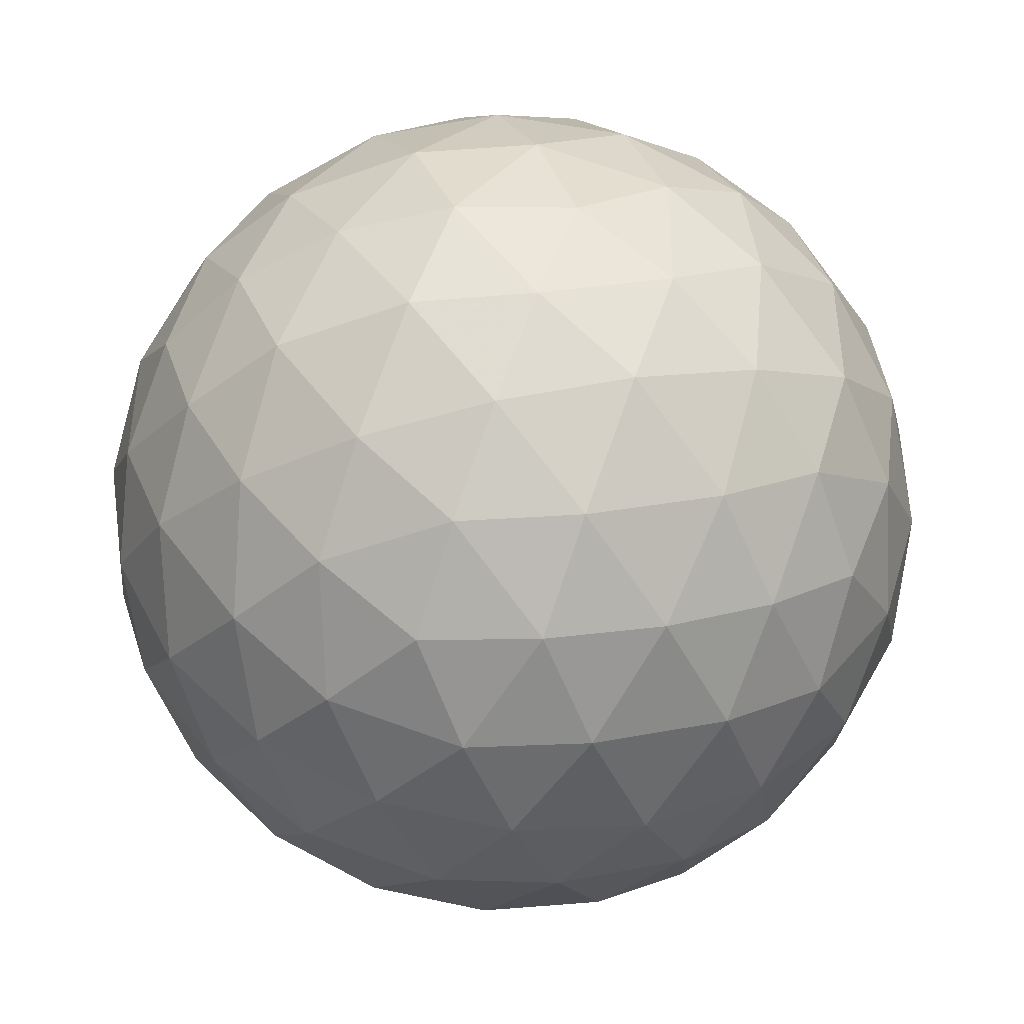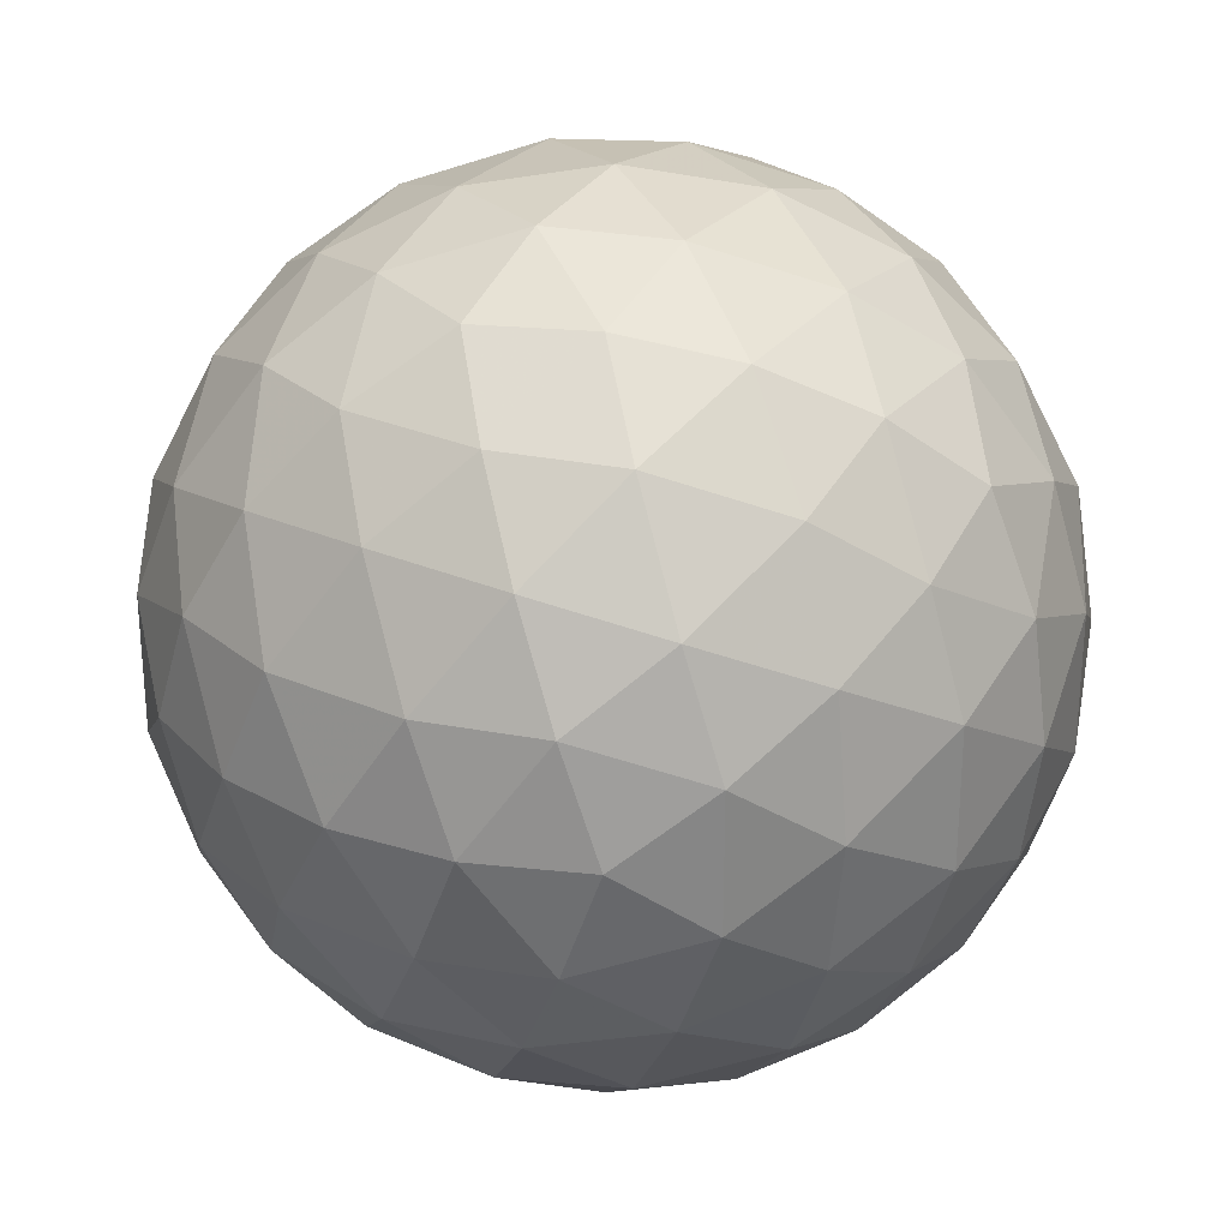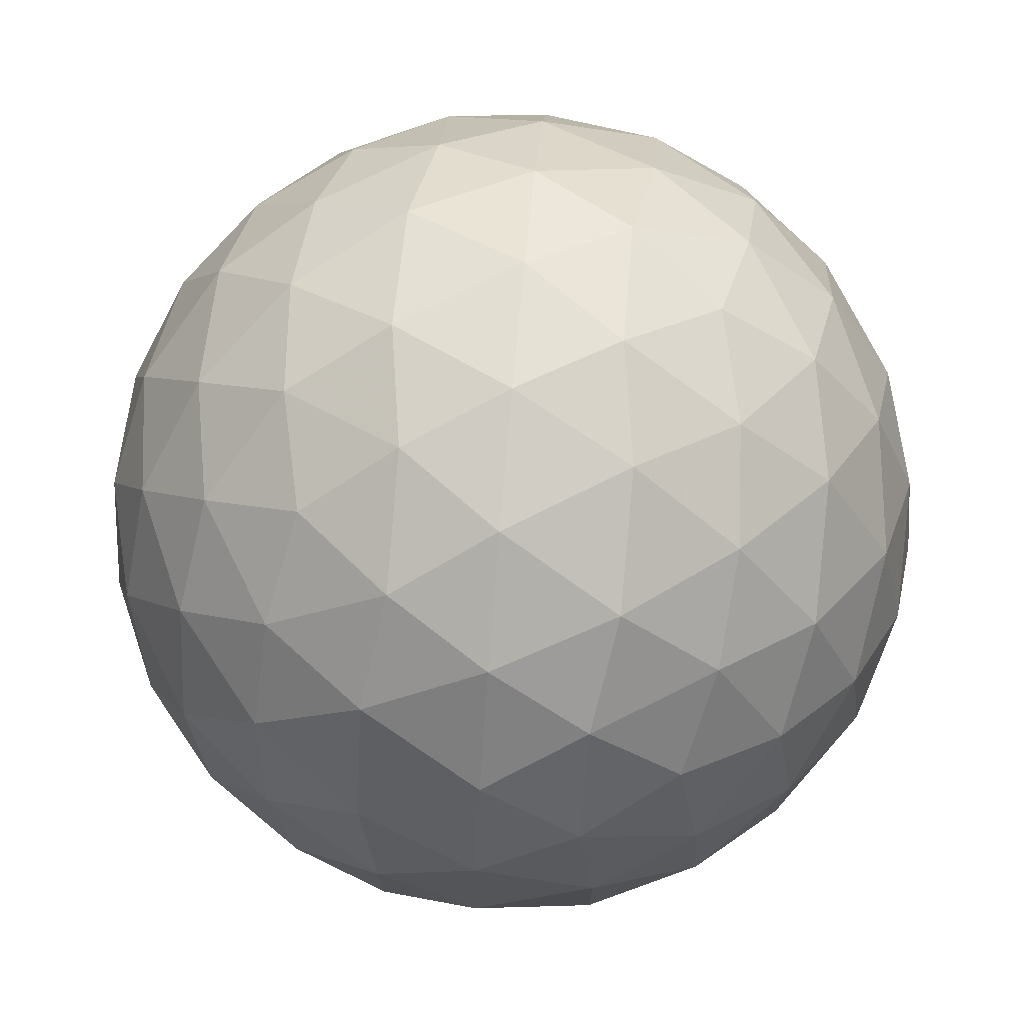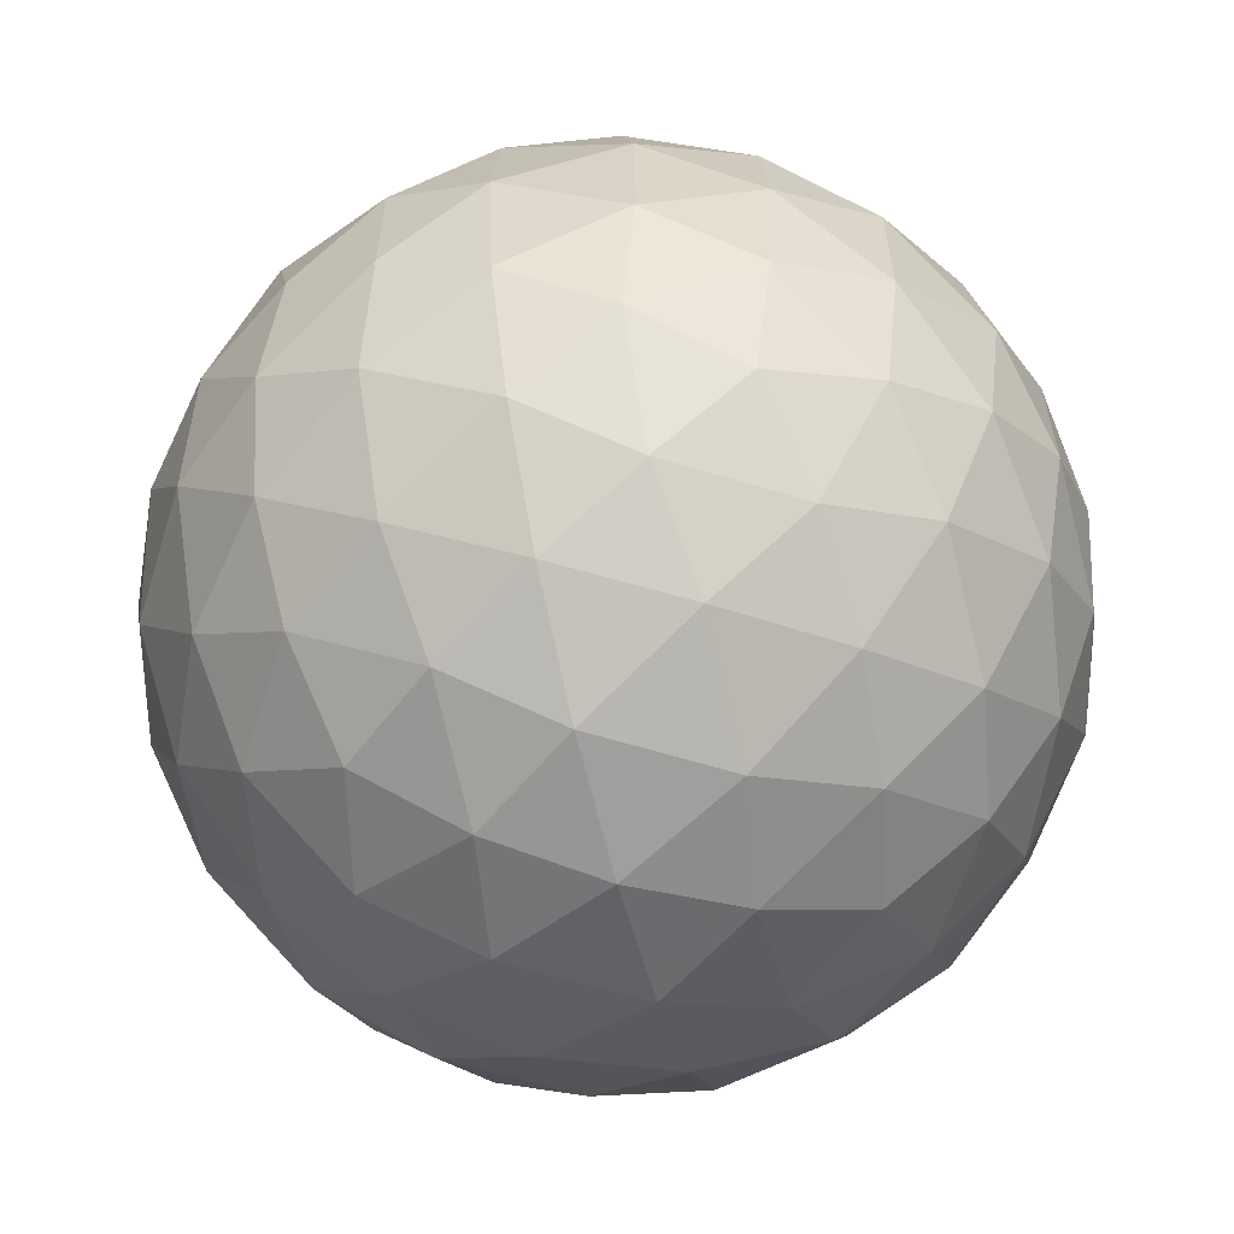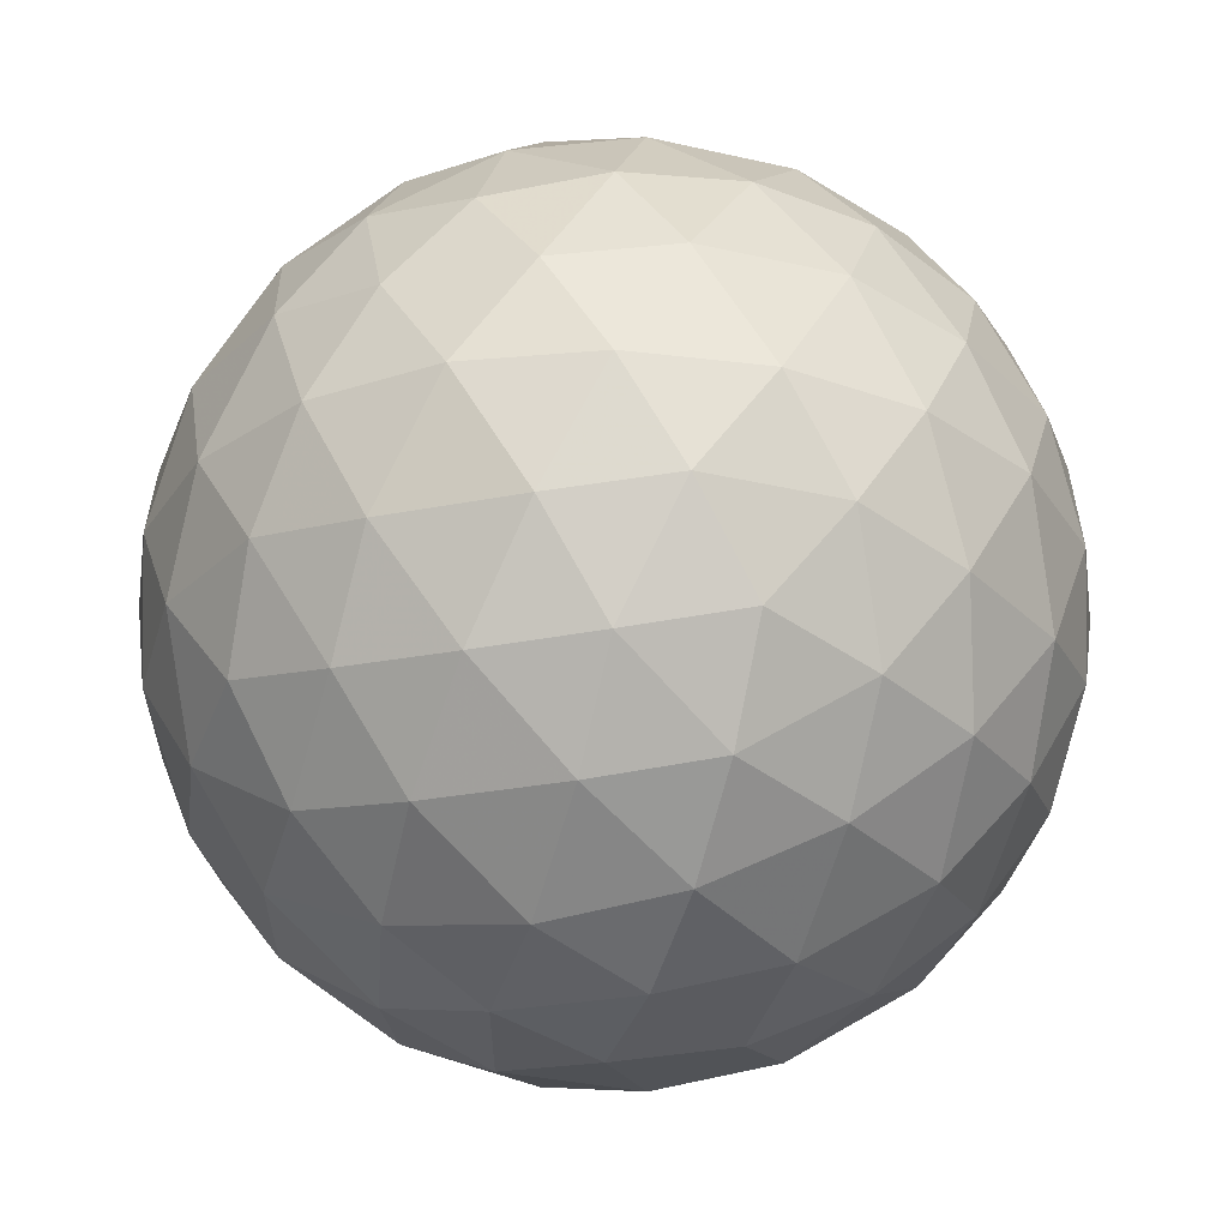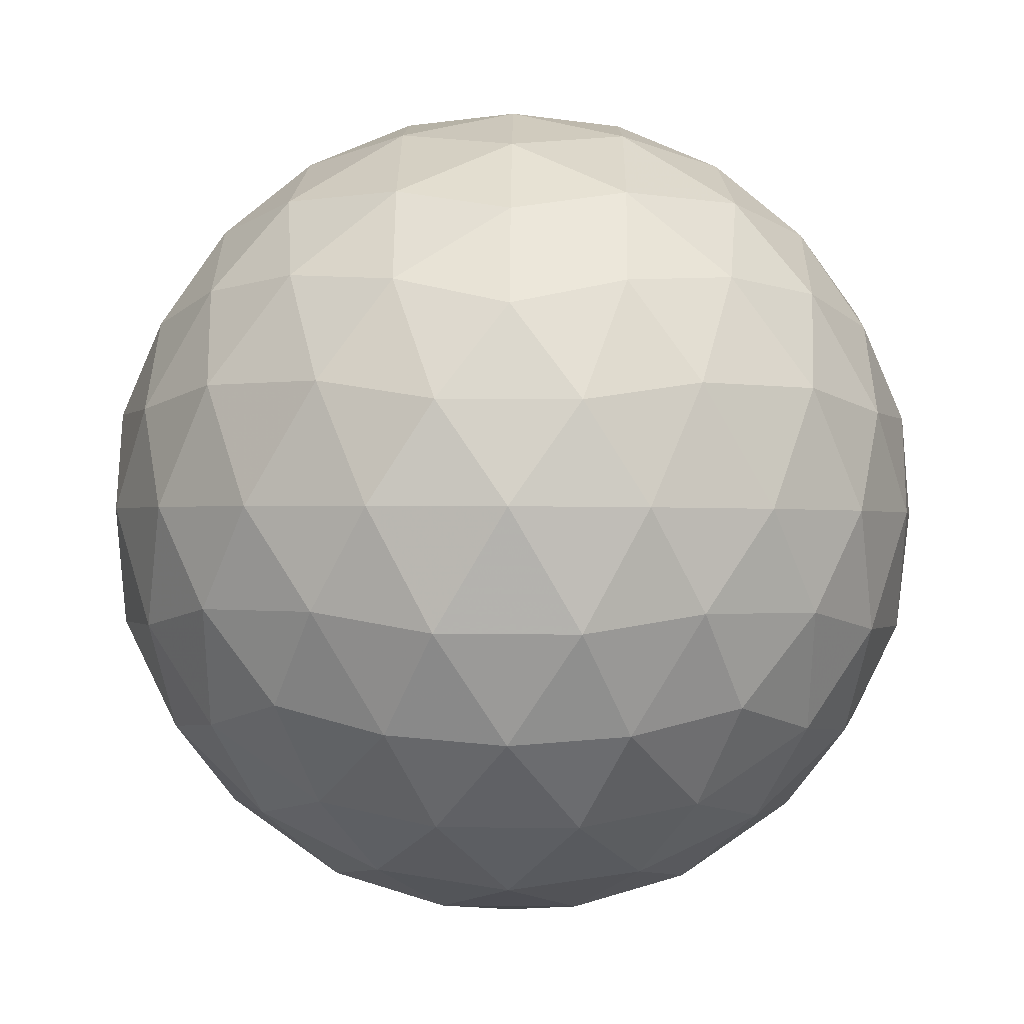
<metadata>
{"format":"obj","ext":"obj","renderer":"f3d","projection":"perspective","resolution":1024,"background":"white","views":[{"elev":-43.9,"azim":23.3,"up":"+Z"},{"elev":28.4,"azim":-57.1,"up":"+Y"},{"elev":74.5,"azim":63.4,"up":"+Z"},{"elev":-60.9,"azim":-107.4,"up":"+Z"},{"elev":61.1,"azim":-120.7,"up":"+Y"},{"elev":31.0,"azim":0.6,"up":"+Z"}]}
</metadata>
<code>
v 47.37 189.7 285.1
v 50.62 189.7 285.1
v 47.37 184.5 285.1
v 50.62 184.5 285.1
v 48.99 185.5 287.7
v 48.99 188.7 287.7
v 48.99 185.5 282.5
v 48.99 188.7 282.5
v 51.62 187.1 283.5
v 51.62 187.1 286.7
v 46.36 187.1 283.5
v 46.36 187.1 286.7
v 48.99 190.2 285.1
v 48.99 184 285.1
v 48.04 184.6 286.7
v 49.95 184.6 286.7
v 48.04 189.6 286.7
v 49.95 189.6 286.7
v 48.99 187.1 288.2
v 48.04 184.6 283.6
v 49.95 184.6 283.6
v 48.04 189.6 283.6
v 49.95 189.6 283.6
v 48.99 187.1 282
v 51.49 188.6 284.2
v 51.49 185.5 284.2
v 50.54 186.1 282.6
v 50.54 188 282.6
v 51.49 188.6 286.1
v 51.49 185.5 286.1
v 50.54 186.1 287.6
v 50.54 188 287.6
v 52.08 187.1 285.1
v 46.49 188.6 284.2
v 46.49 185.5 284.2
v 47.45 186.1 282.6
v 47.45 188 282.6
v 46.49 188.6 286.1
v 46.49 185.5 286.1
v 47.45 186.1 287.6
v 47.45 188 287.6
v 45.9 187.1 285.1
v 48.15 190.1 285.1
v 49.84 190.1 285.1
v 48.15 184.1 285.1
v 49.84 184.1 285.1
v 47.65 184.4 285.9
v 48.49 184.9 287.3
v 48.49 184.1 285.9
v 50.33 184.4 285.9
v 49.49 184.9 287.3
v 49.49 184.1 285.9
v 48.99 184.5 286.7
v 47.65 189.8 285.9
v 48.49 189.2 287.3
v 48.49 190 285.9
v 50.33 189.8 285.9
v 49.49 189.2 287.3
v 49.49 190 285.9
v 48.99 189.7 286.7
v 48.99 186.2 288.1
v 48.99 187.9 288.1
v 47.65 184.4 284.3
v 48.49 184.9 282.9
v 48.49 184.1 284.3
v 50.33 184.4 284.3
v 49.49 184.9 282.9
v 49.49 184.1 284.3
v 48.99 184.5 283.5
v 47.65 189.8 284.3
v 48.49 189.2 282.9
v 48.49 190 284.3
v 50.33 189.8 284.3
v 49.49 189.2 282.9
v 49.49 190 284.3
v 48.99 189.7 283.5
v 48.99 186.2 282.1
v 48.99 187.9 282.1
v 51.13 189.3 284.6
v 51.66 187.9 283.8
v 50.81 189.2 283.8
v 51.13 184.9 284.6
v 51.66 186.3 283.8
v 50.81 185 283.8
v 49.79 185.7 282.4
v 51.16 186.6 283
v 50.31 185.3 283
v 49.8 186.6 282.2
v 51.12 185.8 283.3
v 49.79 188.4 282.4
v 51.16 187.6 283
v 50.31 188.9 283
v 49.8 187.6 282.2
v 51.12 188.4 283.3
v 50.62 187.1 282.5
v 51.13 189.3 285.6
v 51.66 187.9 286.5
v 50.81 189.2 286.4
v 51.62 188.7 285.1
v 51.13 184.9 285.6
v 51.66 186.3 286.5
v 50.81 185 286.4
v 51.62 185.5 285.1
v 49.79 185.7 287.8
v 51.16 186.6 287.3
v 50.31 185.3 287.2
v 49.8 186.6 288.1
v 51.12 185.8 286.9
v 49.79 188.4 287.8
v 51.16 187.6 287.3
v 50.31 188.9 287.2
v 49.8 187.6 288.1
v 51.12 188.4 286.9
v 50.62 187.1 287.7
v 51.96 187.1 284.3
v 51.96 187.1 286
v 51.93 187.9 284.6
v 51.93 186.3 284.6
v 51.93 187.9 285.6
v 51.93 186.3 285.6
v 46.85 189.3 284.6
v 46.33 187.9 283.8
v 47.18 189.2 283.8
v 46.85 184.9 284.6
v 46.33 186.3 283.8
v 47.18 185 283.8
v 48.19 185.7 282.4
v 46.82 186.6 283
v 47.68 185.3 283
v 48.18 186.6 282.2
v 46.86 185.8 283.3
v 48.19 188.4 282.4
v 46.82 187.6 283
v 47.68 188.9 283
v 48.18 187.6 282.2
v 46.86 188.4 283.3
v 47.37 187.1 282.5
v 46.85 189.3 285.6
v 46.33 187.9 286.5
v 47.18 189.2 286.4
v 46.36 188.7 285.1
v 46.85 184.9 285.6
v 46.33 186.3 286.5
v 47.18 185 286.4
v 46.36 185.5 285.1
v 48.19 185.7 287.8
v 46.82 186.6 287.3
v 47.68 185.3 287.2
v 48.18 186.6 288.1
v 46.86 185.8 286.9
v 48.19 188.4 287.8
v 46.82 187.6 287.3
v 47.68 188.9 287.2
v 48.18 187.6 288.1
v 46.86 188.4 286.9
v 47.37 187.1 287.7
v 46.02 187.1 284.3
v 46.02 187.1 286
v 46.05 187.9 284.6
v 46.05 186.3 284.6
v 46.05 187.9 285.6
v 46.05 186.3 285.6
f 1 138 54
f 138 38 140
f 54 140 17
f 138 140 54
f 38 139 155
f 139 12 152
f 155 152 41
f 139 152 155
f 17 153 55
f 153 41 151
f 55 151 6
f 153 151 55
f 38 155 140
f 155 41 153
f 140 153 17
f 155 153 140
f 1 54 43
f 54 17 56
f 43 56 13
f 54 56 43
f 17 55 60
f 55 6 58
f 60 58 18
f 55 58 60
f 13 59 44
f 59 18 57
f 44 57 2
f 59 57 44
f 17 60 56
f 60 18 59
f 56 59 13
f 60 59 56
f 1 43 70
f 43 13 72
f 70 72 22
f 43 72 70
f 13 44 75
f 44 2 73
f 75 73 23
f 44 73 75
f 22 76 71
f 76 23 74
f 71 74 8
f 76 74 71
f 13 75 72
f 75 23 76
f 72 76 22
f 75 76 72
f 1 70 121
f 70 22 123
f 121 123 34
f 70 123 121
f 22 71 134
f 71 8 132
f 134 132 37
f 71 132 134
f 34 136 122
f 136 37 133
f 122 133 11
f 136 133 122
f 22 134 123
f 134 37 136
f 123 136 34
f 134 136 123
f 1 121 138
f 121 34 141
f 138 141 38
f 121 141 138
f 34 122 159
f 122 11 157
f 159 157 42
f 122 157 159
f 38 161 139
f 161 42 158
f 139 158 12
f 161 158 139
f 34 159 141
f 159 42 161
f 141 161 38
f 159 161 141
f 2 57 96
f 57 18 98
f 96 98 29
f 57 98 96
f 18 58 111
f 58 6 109
f 111 109 32
f 58 109 111
f 29 113 97
f 113 32 110
f 97 110 10
f 113 110 97
f 18 111 98
f 111 32 113
f 98 113 29
f 111 113 98
f 6 151 62
f 151 41 154
f 62 154 19
f 151 154 62
f 41 152 156
f 152 12 147
f 156 147 40
f 152 147 156
f 19 149 61
f 149 40 146
f 61 146 5
f 149 146 61
f 41 156 154
f 156 40 149
f 154 149 19
f 156 149 154
f 12 158 143
f 158 42 162
f 143 162 39
f 158 162 143
f 42 157 160
f 157 11 125
f 160 125 35
f 157 125 160
f 39 145 142
f 145 35 124
f 142 124 3
f 145 124 142
f 42 160 162
f 160 35 145
f 162 145 39
f 160 145 162
f 11 133 128
f 133 37 137
f 128 137 36
f 133 137 128
f 37 132 135
f 132 8 78
f 135 78 24
f 132 78 135
f 36 130 127
f 130 24 77
f 127 77 7
f 130 77 127
f 37 135 137
f 135 24 130
f 137 130 36
f 135 130 137
f 8 74 90
f 74 23 92
f 90 92 28
f 74 92 90
f 23 73 81
f 73 2 79
f 81 79 25
f 73 79 81
f 28 94 91
f 94 25 80
f 91 80 9
f 94 80 91
f 23 81 92
f 81 25 94
f 92 94 28
f 81 94 92
f 4 100 50
f 100 30 102
f 50 102 16
f 100 102 50
f 30 101 108
f 101 10 105
f 108 105 31
f 101 105 108
f 16 106 51
f 106 31 104
f 51 104 5
f 106 104 51
f 30 108 102
f 108 31 106
f 102 106 16
f 108 106 102
f 4 50 46
f 50 16 52
f 46 52 14
f 50 52 46
f 16 51 53
f 51 5 48
f 53 48 15
f 51 48 53
f 14 49 45
f 49 15 47
f 45 47 3
f 49 47 45
f 16 53 52
f 53 15 49
f 52 49 14
f 53 49 52
f 4 46 66
f 46 14 68
f 66 68 21
f 46 68 66
f 14 45 65
f 45 3 63
f 65 63 20
f 45 63 65
f 21 69 67
f 69 20 64
f 67 64 7
f 69 64 67
f 14 65 68
f 65 20 69
f 68 69 21
f 65 69 68
f 4 66 82
f 66 21 84
f 82 84 26
f 66 84 82
f 21 67 87
f 67 7 85
f 87 85 27
f 67 85 87
f 26 89 83
f 89 27 86
f 83 86 9
f 89 86 83
f 21 87 84
f 87 27 89
f 84 89 26
f 87 89 84
f 4 82 100
f 82 26 103
f 100 103 30
f 82 103 100
f 26 83 118
f 83 9 115
f 118 115 33
f 83 115 118
f 30 120 101
f 120 33 116
f 101 116 10
f 120 116 101
f 26 118 103
f 118 33 120
f 103 120 30
f 118 120 103
f 5 104 61
f 104 31 107
f 61 107 19
f 104 107 61
f 31 105 114
f 105 10 110
f 114 110 32
f 105 110 114
f 19 112 62
f 112 32 109
f 62 109 6
f 112 109 62
f 31 114 107
f 114 32 112
f 107 112 19
f 114 112 107
f 3 47 142
f 47 15 144
f 142 144 39
f 47 144 142
f 15 48 148
f 48 5 146
f 148 146 40
f 48 146 148
f 39 150 143
f 150 40 147
f 143 147 12
f 150 147 143
f 15 148 144
f 148 40 150
f 144 150 39
f 148 150 144
f 7 64 127
f 64 20 129
f 127 129 36
f 64 129 127
f 20 63 126
f 63 3 124
f 126 124 35
f 63 124 126
f 36 131 128
f 131 35 125
f 128 125 11
f 131 125 128
f 20 126 129
f 126 35 131
f 129 131 36
f 126 131 129
f 9 86 91
f 86 27 95
f 91 95 28
f 86 95 91
f 27 85 88
f 85 7 77
f 88 77 24
f 85 77 88
f 28 93 90
f 93 24 78
f 90 78 8
f 93 78 90
f 27 88 95
f 88 24 93
f 95 93 28
f 88 93 95
f 10 116 97
f 116 33 119
f 97 119 29
f 116 119 97
f 33 115 117
f 115 9 80
f 117 80 25
f 115 80 117
f 29 99 96
f 99 25 79
f 96 79 2
f 99 79 96
f 33 117 119
f 117 25 99
f 119 99 29
f 117 99 119

</code>
